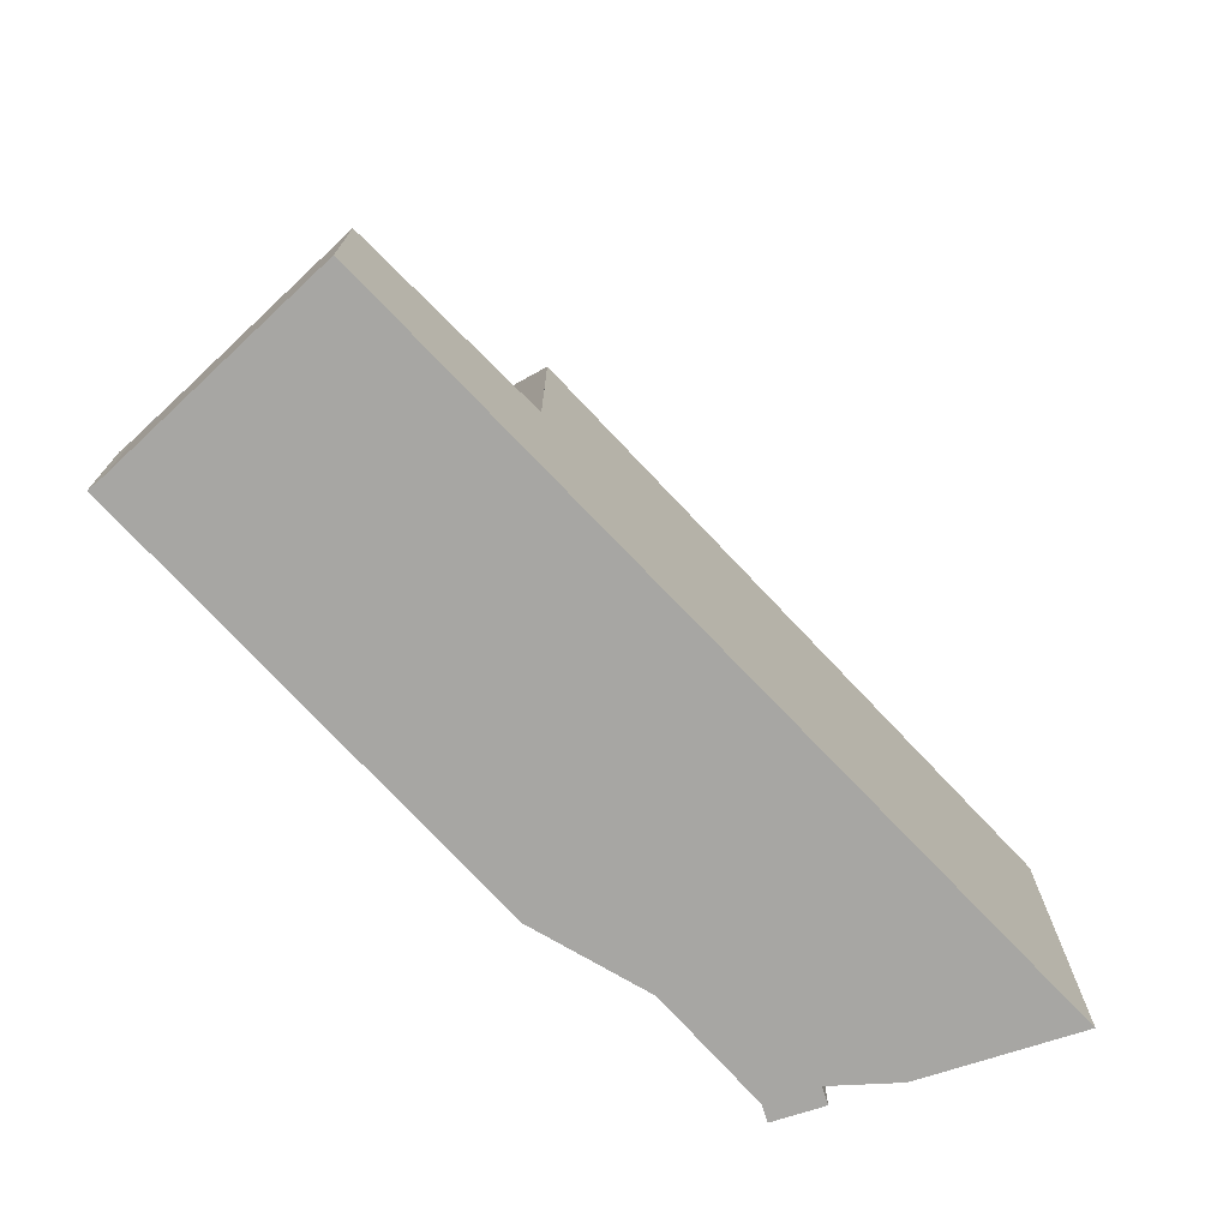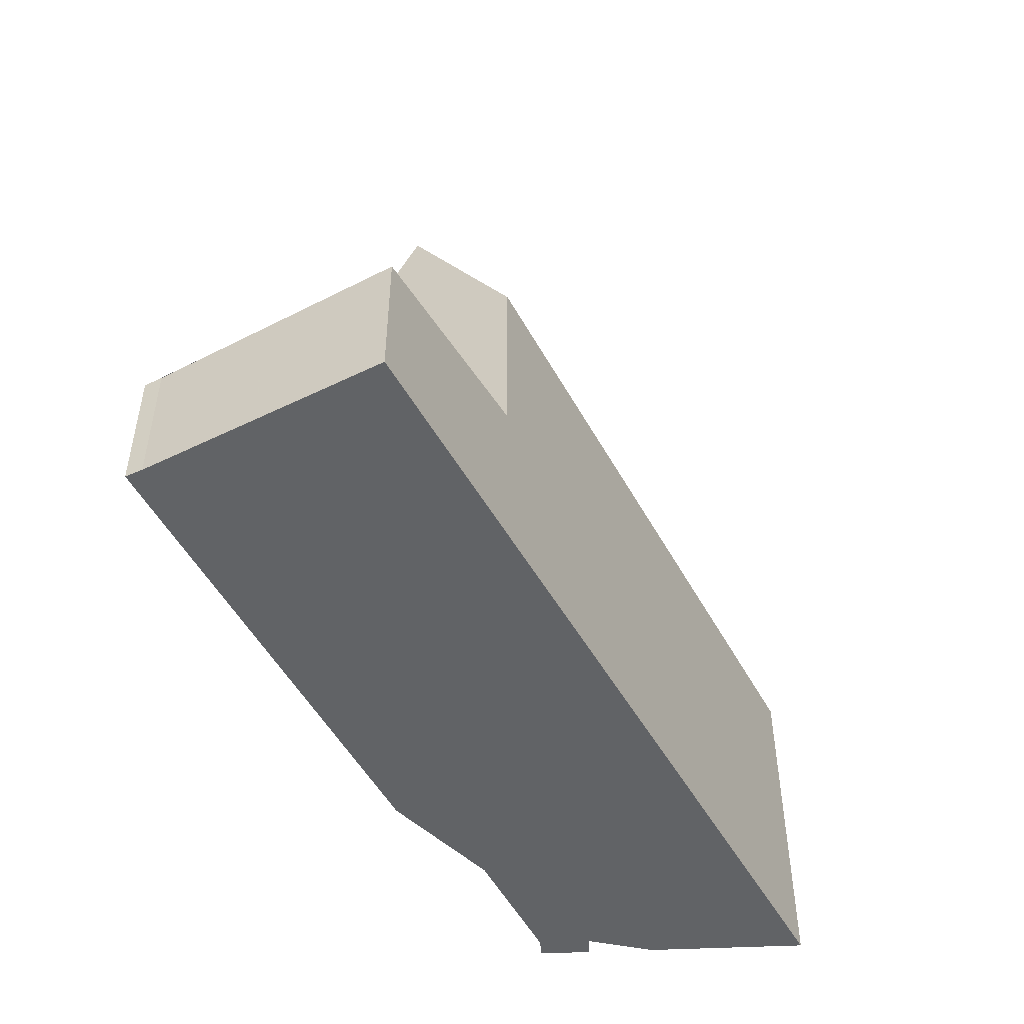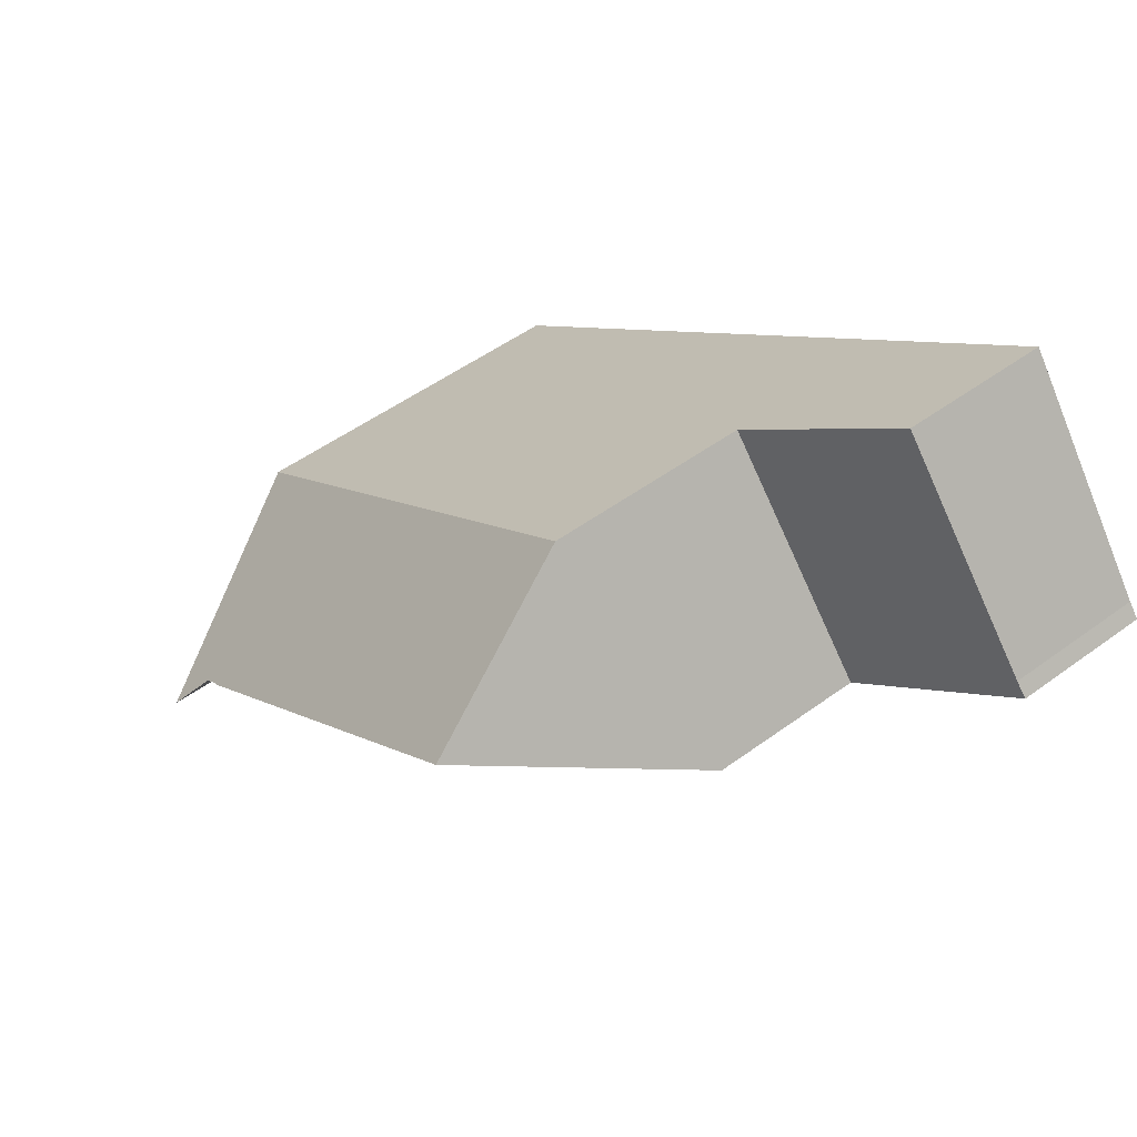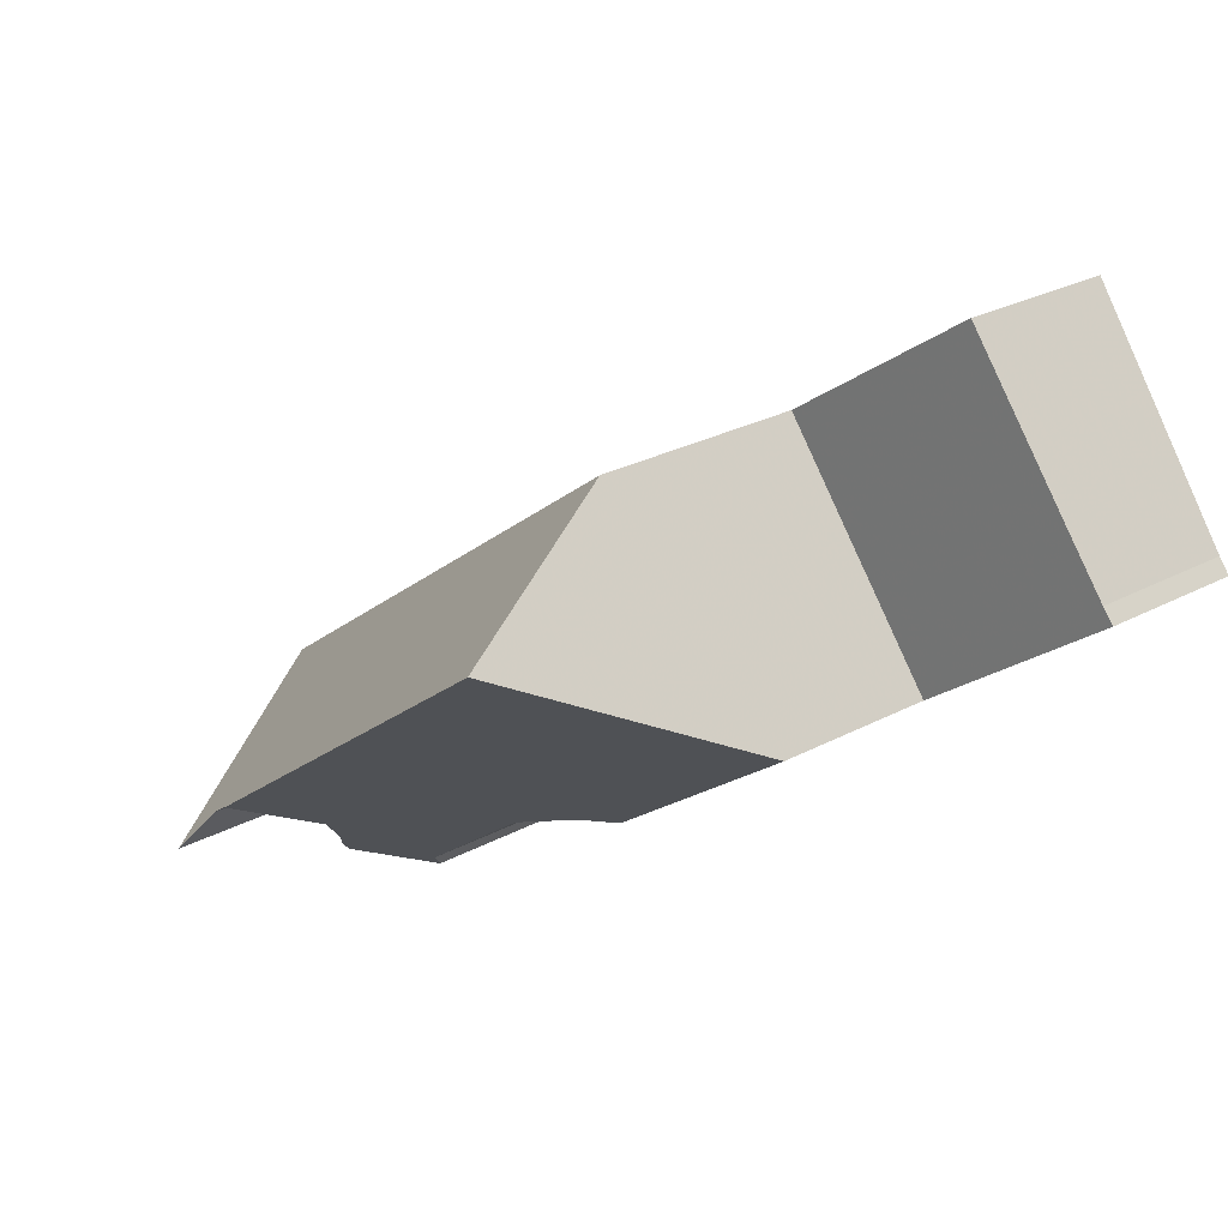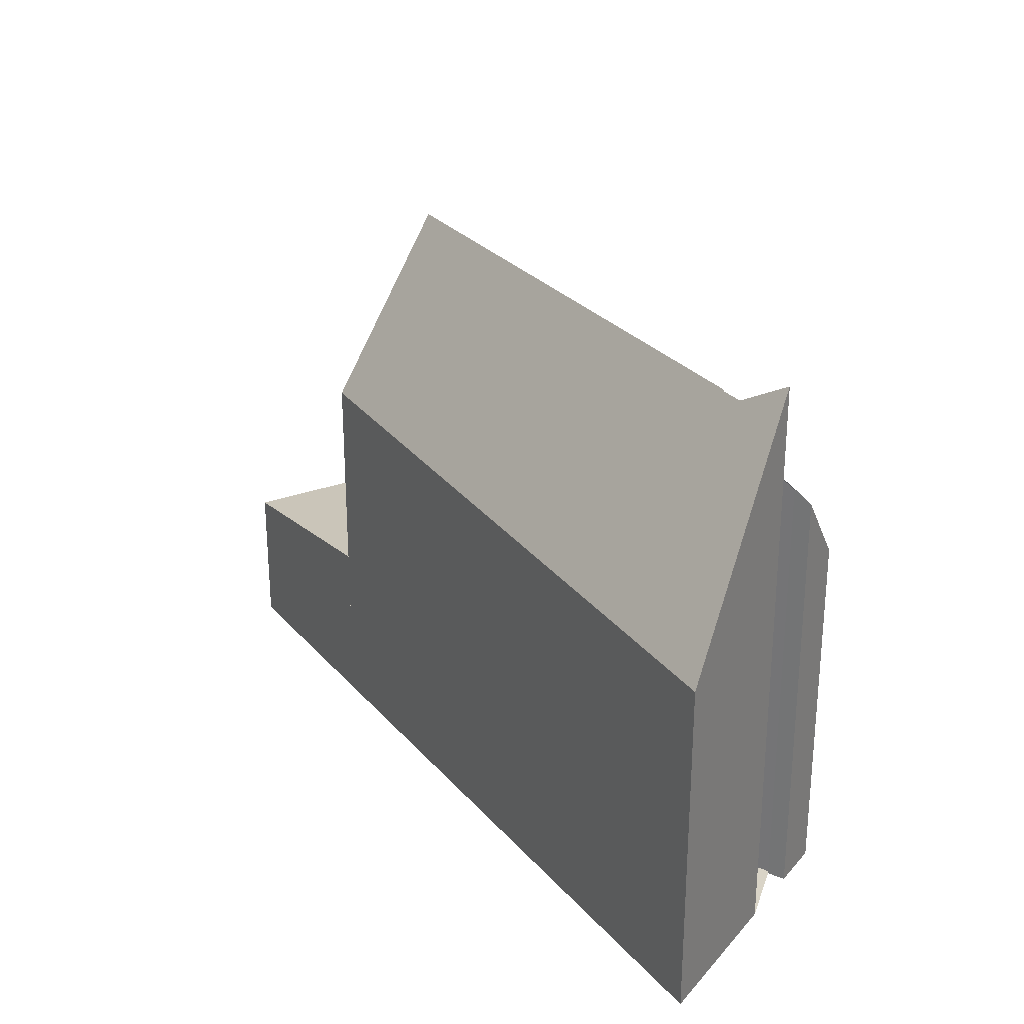
<metadata>
{"format":"obj","ext":"obj","renderer":"f3d","projection":"perspective","resolution":1024,"background":"white","views":[{"elev":-74.1,"azim":170.8,"up":"+Z"},{"elev":-50.8,"azim":155.8,"up":"+Z"},{"elev":51.0,"azim":51.4,"up":"+Y"},{"elev":28.2,"azim":51.4,"up":"+Y"},{"elev":28.6,"azim":-85.0,"up":"+Z"}]}
</metadata>
<code>
v -3.056 81.41 0.5464
v -0.4573 80.08 4.824
v 0.007688 80.86 4.314
v 0.3717 81.15 4.314
v 1.484 79.1 0.7265
v 1.629 79.38 0.9399
v 4.569 81.74 1.022
v 5.619 81.7 -0.05016
v 1.263 80.68 2.901
v 0.8407 79.79 2.215
v 0.7877 79.82 2.3
v 0.6377 79.53 2.08
v 12.63 87.18 -3.451
v 12.42 87.42 -3.436
v 9.644 91.02 -3.257
v 0.3839 81.14 4.335
v -0.006619 80.84 4.33
v -0.7626 80.24 4.321
v -3.041 81.4 0.5709
v -1.22 80.47 3.569
v 0.3839 81.14 4.335
v 6.49 88.63 1.048
v 7.769 86.98 4.42
v 9.5 84.73 -0.04378
v 9.653 91.01 -3.257
v 8.065 89.81 -2.993
v 11.05 85.94 -3.185
v 8.055 89.82 -2.992
v 9.188 88.35 -3.065
v 10.78 89.55 -3.33
v 9.5 84.73 -2.926
v 6.49 88.63 -2.731
v 6.499 88.62 1.072
v 6.499 88.62 -2.732
v 7.622 87.17 -2.804
v 7.622 87.17 4.034
v 0.8526 80.9 3.57
v 8.021 86.65 3.77
v 8.021 86.65 -2.83
v 11.11 89.13 -3.351
v 9.552 87.88 -3.089
v 7.557 86.28 3.757
v 8.792 85.65 1.781
v 8.792 85.65 -2.88
v 7.148 86.49 4.413
v 7.148 86.49 4.413
v 6.894 86.61 3.996
v 5.058 87.55 0.9729
v 5.072 87.54 0.9974
v 9.932 85.07 -2.998
v 5.116 81.72 0.4626
v 9.351 84.93 -2.916
v 9.351 84.93 0.3403
v 9.699 85.19 -2.974
v 10.92 86.11 -3.177
v 12.51 87.32 -3.443
v 1.502 79.13 0.7538
v 0.6563 79.56 2.107
v -1.184 80.5 3.571
v -0.7277 80.27 4.322
v -3.02 81.43 0.5483
v -3.006 81.43 0.5728
v -0.4365 80.12 4.801
v 10.77 89.55 -3.33
v 11.1 89.12 -3.351
v 12.5 87.31 -3.441
v 12.62 87.17 -3.449
v 9.642 91.02 -3.257
v 9.651 91.01 -3.257
v 7.3 87.58 3.183
v 7.3 87.58 -2.783
v 8.454 87 -2.903
v 7.823 87.32 -2.838
v 10.63 85.89 -3.129
v 10.84 85.78 -3.151
v 5.986 88.25 1.022
v 6.001 88.24 1.046
v 7.806 86.48 3.764
v 8.221 85.94 2.696
v 7.553 86.81 4.417
v 9.132 84.76 0.3466
v 9.284 84.56 -0.04414
v 7.553 86.81 4.417
v 7.403 87 4.022
v 6.728 87.87 2.243
v 6.28 88.45 1.061
v 6.271 88.47 1.037
v 8.021 86.65 3.77
v 8.792 85.65 1.781
v 7.769 86.98 4.42
v 7.622 87.17 -2.804
v 8.021 86.65 -2.83
v 8.792 85.65 -2.88
v 7.3 87.58 -2.783
v 9.351 84.93 0.3403
v 9.5 84.73 -0.04378
v 9.351 84.93 -2.916
v 9.5 84.73 -2.926
v 6.49 88.63 -2.731
v 6.499 88.62 -2.732
v 7.769 86.98 4.42
v 7.622 87.17 4.034
v 7.3 87.58 3.183
v 6.499 88.62 1.072
v 6.49 88.63 1.048
v 8.433 86.12 2.708
v 8.433 86.12 -2.857
v 8.433 86.12 2.708
v 8.433 86.12 -2.857
v 9.137 86.65 -2.974
v 9.998 87.3 -3.118
v 11.58 88.5 -3.382
v 8.209 85.95 2.715
v 8.213 85.95 2.715
v 1.254 80.68 2.916
v 11.59 88.5 -3.382
v 7.171 86.47 4.376
v 0.4732 81.1 4.189
v 7.779 86.96 4.393
v 7.779 86.96 -2.814
v 10.86 89.44 -3.336
v 10.86 89.44 -3.335
v 7.779 86.96 4.393
v 8.067 87.19 -2.863
v 7.779 86.96 -2.814
v -0.6601 80.19 4.49
v -0.6255 80.22 4.49
v 9.31 88.19 -3.073
v 7.565 86.79 4.387
v -0.1503 80.6 4.487
v 2.452 80.04 0.9628
v 1.252 80.65 2.883
v -0.0837 81.33 3.629
v 0.3327 81.12 4.314
v -1.92 82.27 0.6061
v -1.905 82.26 0.6306
v 8.234 85.93 2.674
v 8.229 85.93 2.674
v 8.443 86.1 2.68
v 8.443 86.1 2.68
v 8.443 86.1 -2.857
v 8.933 86.49 -2.94
v 8.443 86.1 -2.857
v 1.499 80.53 2.487
v 0.9991 80.13 2.473
v 9.13 86.65 -2.973
v 11.53 88.58 -3.378
v 9.975 87.33 -3.116
v 11.53 88.58 -3.379
v -3.041 81.4 0.5709
v -3.056 81.41 0.5464
v -3.056 81.41 -5.977
v -3.041 81.4 -5.977
v -0.4365 80.12 4.801
v -0.4573 80.08 4.824
v -0.4573 80.08 -5.977
v -0.4365 80.12 -5.977
v 0.3327 81.12 4.314
v 0.007688 80.86 4.314
v 0.007688 80.86 -5.977
v 0.3327 81.12 -5.977
v 0.3839 81.14 4.335
v 0.3717 81.15 4.314
v 0.3717 81.15 -5.977
v 0.3839 81.14 -5.977
v 1.502 79.13 0.7538
v 1.484 79.1 0.7265
v 1.484 79.1 -5.977
v 1.502 79.13 -5.977
v 2.452 80.04 0.9628
v 1.629 79.38 0.9399
v 1.629 79.38 -5.977
v 2.452 80.04 -5.977
v 5.116 81.72 0.4626
v 4.569 81.74 1.022
v 4.569 81.74 -5.977
v 5.116 81.72 -5.977
v 9.284 84.56 -0.04414
v 5.619 81.7 -0.05016
v 5.619 81.7 -5.977
v 9.284 84.56 -5.977
v 1.252 80.65 2.883
v 1.263 80.68 2.901
v 1.263 80.68 -5.977
v 1.252 80.65 -5.977
v 0.7877 79.82 2.3
v 0.8407 79.79 2.215
v 0.8407 79.79 -5.977
v 0.7877 79.82 -5.977
v 0.6563 79.56 2.107
v 0.7877 79.82 2.3
v 0.7877 79.82 -5.977
v 0.6563 79.56 -5.977
v 1.484 79.1 0.7265
v 0.6377 79.53 2.08
v 0.6377 79.53 -5.977
v 1.484 79.1 -5.977
v 12.51 87.32 -3.443
v 12.63 87.18 -3.451
v 12.63 87.18 -5.977
v 12.51 87.32 -5.977
v 11.59 88.5 -3.382
v 12.42 87.42 -3.436
v 12.42 87.42 -5.977
v 11.59 88.5 -5.977
v 9.642 91.02 -3.257
v 9.644 91.02 -3.257
v 9.644 91.02 -5.977
v 9.642 91.02 -5.977
v 0.007688 80.86 4.314
v -0.006619 80.84 4.33
v -0.006619 80.84 -5.977
v 0.007688 80.86 -5.977
v -0.6601 80.19 4.49
v -0.7626 80.24 4.321
v -0.7626 80.24 -5.977
v -0.6601 80.19 -5.977
v -1.22 80.47 3.569
v -3.041 81.4 0.5709
v -3.041 81.4 -5.977
v -1.22 80.47 -5.977
v -0.7626 80.24 4.321
v -1.22 80.47 3.569
v -1.22 80.47 -5.977
v -0.7626 80.24 -5.977
v 0.4732 81.1 4.189
v 0.3839 81.14 4.335
v 0.3839 81.14 -5.977
v 0.4732 81.1 -5.977
v 9.644 91.02 -3.257
v 9.653 91.01 -3.257
v 9.653 91.01 -5.977
v 9.644 91.02 -5.977
v 12.62 87.17 -3.449
v 11.05 85.94 -3.185
v 11.05 85.94 -5.977
v 12.62 87.17 -5.977
v 6.49 88.63 -2.731
v 8.055 89.82 -2.992
v 8.055 89.82 -5.977
v 6.49 88.63 -5.977
v 9.653 91.01 -3.257
v 10.78 89.55 -3.33
v 10.78 89.55 -5.977
v 9.653 91.01 -5.977
v 1.254 80.68 2.916
v 0.8526 80.9 3.57
v 0.8526 80.9 -5.977
v 1.254 80.68 -5.977
v 10.86 89.44 -3.336
v 11.11 89.13 -3.351
v 11.11 89.13 -5.977
v 10.86 89.44 -5.977
v -1.92 82.27 0.6061
v 5.058 87.55 0.9729
v 5.058 87.55 -5.977
v -1.92 82.27 -5.977
v 10.84 85.78 -3.151
v 9.932 85.07 -2.998
v 9.932 85.07 -5.977
v 10.84 85.78 -5.977
v 5.619 81.7 -0.05016
v 5.116 81.72 0.4626
v 5.116 81.72 -5.977
v 5.619 81.7 -5.977
v 12.42 87.42 -3.436
v 12.51 87.32 -3.443
v 12.51 87.32 -5.977
v 12.42 87.42 -5.977
v 1.629 79.38 0.9399
v 1.502 79.13 0.7538
v 1.502 79.13 -5.977
v 1.629 79.38 -5.977
v 0.6377 79.53 2.08
v 0.6563 79.56 2.107
v 0.6563 79.56 -5.977
v 0.6377 79.53 -5.977
v -3.056 81.41 0.5464
v -3.02 81.43 0.5483
v -3.02 81.43 -5.977
v -3.056 81.41 -5.977
v -0.1503 80.6 4.487
v -0.4365 80.12 4.801
v -0.4365 80.12 -5.977
v -0.1503 80.6 -5.977
v 12.63 87.18 -3.451
v 12.62 87.17 -3.449
v 12.62 87.17 -5.977
v 12.63 87.18 -5.977
v 8.055 89.82 -2.992
v 9.642 91.02 -3.257
v 9.642 91.02 -5.977
v 8.055 89.82 -5.977
v 11.05 85.94 -3.185
v 10.84 85.78 -3.151
v 10.84 85.78 -5.977
v 11.05 85.94 -5.977
v 5.058 87.55 0.9729
v 5.986 88.25 1.022
v 5.986 88.25 -5.977
v 5.058 87.55 -5.977
v 9.5 84.73 -0.04378
v 9.284 84.56 -0.04414
v 9.284 84.56 -5.977
v 9.5 84.73 -5.977
v 5.986 88.25 1.022
v 6.271 88.47 1.037
v 6.271 88.47 -5.977
v 5.986 88.25 -5.977
v 9.932 85.07 -2.998
v 9.5 84.73 -2.926
v 9.5 84.73 -5.977
v 9.932 85.07 -5.977
v 6.271 88.47 1.037
v 6.49 88.63 1.048
v 6.49 88.63 -5.977
v 6.271 88.47 -5.977
v 1.263 80.68 2.901
v 1.254 80.68 2.916
v 1.254 80.68 -5.977
v 1.263 80.68 -5.977
v 11.53 88.58 -3.379
v 11.59 88.5 -3.382
v 11.59 88.5 -5.977
v 11.53 88.58 -5.977
v 0.8526 80.9 3.57
v 0.4732 81.1 4.189
v 0.4732 81.1 -5.977
v 0.8526 80.9 -5.977
v 10.78 89.55 -3.33
v 10.86 89.44 -3.336
v 10.86 89.44 -5.977
v 10.78 89.55 -5.977
v -0.4573 80.08 4.824
v -0.6601 80.19 4.49
v -0.6601 80.19 -5.977
v -0.4573 80.08 -5.977
v -0.006619 80.84 4.33
v -0.1503 80.6 4.487
v -0.1503 80.6 -5.977
v -0.006619 80.84 -5.977
v 4.569 81.74 1.022
v 2.452 80.04 0.9628
v 2.452 80.04 -5.977
v 4.569 81.74 -5.977
v 0.9991 80.13 2.473
v 1.252 80.65 2.883
v 1.252 80.65 -5.977
v 0.9991 80.13 -5.977
v 0.3717 81.15 4.314
v 0.3327 81.12 4.314
v 0.3327 81.12 -5.977
v 0.3717 81.15 -5.977
v -3.02 81.43 0.5483
v -1.92 82.27 0.6061
v -1.92 82.27 -5.977
v -3.02 81.43 -5.977
v 0.8407 79.79 2.215
v 0.9991 80.13 2.473
v 0.9991 80.13 -5.977
v 0.8407 79.79 -5.977
v 11.11 89.13 -3.351
v 11.53 88.58 -3.379
v 11.53 88.58 -5.977
v 11.11 89.13 -5.977
v 0.6377 79.53 -5.977
v 0.7877 79.82 -5.977
v 0.8407 79.79 -5.977
v 1.263 80.68 -5.977
v 0.3717 81.15 -5.977
v 0.007688 80.86 -5.977
v -0.4573 80.08 -5.977
v -3.056 81.41 -5.977
v 9.644 91.02 -5.977
v 12.42 87.42 -5.977
v 12.63 87.18 -5.977
v 5.619 81.7 -5.977
v 4.569 81.74 -5.977
v 1.629 79.38 -5.977
v 1.484 79.1 -5.977
f 69 25 15 68
f 130 17 60 127
f 87 76 77 86
f 86 77 85
f 64 30 25 69
f 147 112 116 149
f 97 54 93
f 33 22 32 34
f 71 35 36 70
f 58 12 5 57
f 53 43 44 52
f 118 37 42 117
f 120 39 38 119
f 122 65 40 121
f 108 38 39 107
f 125 92 72 124
f 134 4 16 46 47 133
f 136 49 48 135
f 133 47 49 136
f 142 110 146
f 91 73 94
f 52 31 24 53
f 74 54 50 75
f 67 13 56 66
f 98 50 54 97
f 59 20 18 60
f 61 1 19 62
f 62 19 20 59
f 127 60 18 126
f 128 41 65 122
f 66 55 27 67
f 68 28 26 69
f 69 26 29 64
f 148 111 112 147
f 70 33 34 71
f 124 72 41 128
f 100 26 28 99
f 146 110 111 148
f 94 73 29 26 100
f 75 27 55 74
f 84 47 46 83
f 76 48 49 77
f 85 77 49 47 84
f 114 78 42 113
f 117 42 78 129
f 81 51 8 82
f 113 42 37 115
f 102 84 83 101
f 103 85 84 102
f 105 87 86 104
f 104 86 85 103
f 106 88 78 114
f 129 78 88 123
f 95 81 82 96
f 138 81 95 89 137
f 141 44 43 140
f 143 93 54 74 110 142
f 111 55 66 112
f 110 74 55 111
f 113 79 114
f 145 10 11 58 57 6 131 144
f 137 89 139
f 112 66 56 14 116
f 117 45 21 118
f 119 23 36 35 120
f 121 30 64 122
f 124 73 91 125
f 126 2 63 127
f 122 64 29 128
f 128 29 73 124
f 129 80 45 117
f 123 90 80 129
f 127 63 130
f 144 131 7 51 81 138
f 133 59 60 17 3 134
f 135 61 62 136
f 136 62 59 133
f 137 79 138
f 140 108 107 141
f 142 109 143
f 144 132 145
f 139 106 114 79 137
f 138 79 113 115 9 132 144
f 146 72 92 109 142
f 147 65 41 148
f 148 41 72 146
f 149 40 65 147
f 151 152 153 150
f 155 156 157 154
f 159 160 161 158
f 163 164 165 162
f 167 168 169 166
f 171 172 173 170
f 175 176 177 174
f 179 180 181 178
f 183 184 185 182
f 187 188 189 186
f 191 192 193 190
f 195 196 197 194
f 199 200 201 198
f 203 204 205 202
f 207 208 209 206
f 211 212 213 210
f 215 216 217 214
f 219 220 221 218
f 223 224 225 222
f 227 228 229 226
f 231 232 233 230
f 235 236 237 234
f 239 240 241 238
f 243 244 245 242
f 247 248 249 246
f 251 252 253 250
f 255 256 257 254
f 259 260 261 258
f 263 264 265 262
f 267 268 269 266
f 271 272 273 270
f 275 276 277 274
f 279 280 281 278
f 283 284 285 282
f 287 288 289 286
f 291 292 293 290
f 295 296 297 294
f 299 300 301 298
f 303 304 305 302
f 307 308 309 306
f 311 312 313 310
f 315 316 317 314
f 319 320 321 318
f 323 324 325 322
f 327 328 329 326
f 331 332 333 330
f 335 336 337 334
f 339 340 341 338
f 343 344 345 342
f 347 348 349 346
f 351 352 353 350
f 355 356 357 354
f 359 360 361 358
f 363 364 365 362
f 367 368 369 370 371 372 373 374 375 376 377 378 379 380 366

</code>
